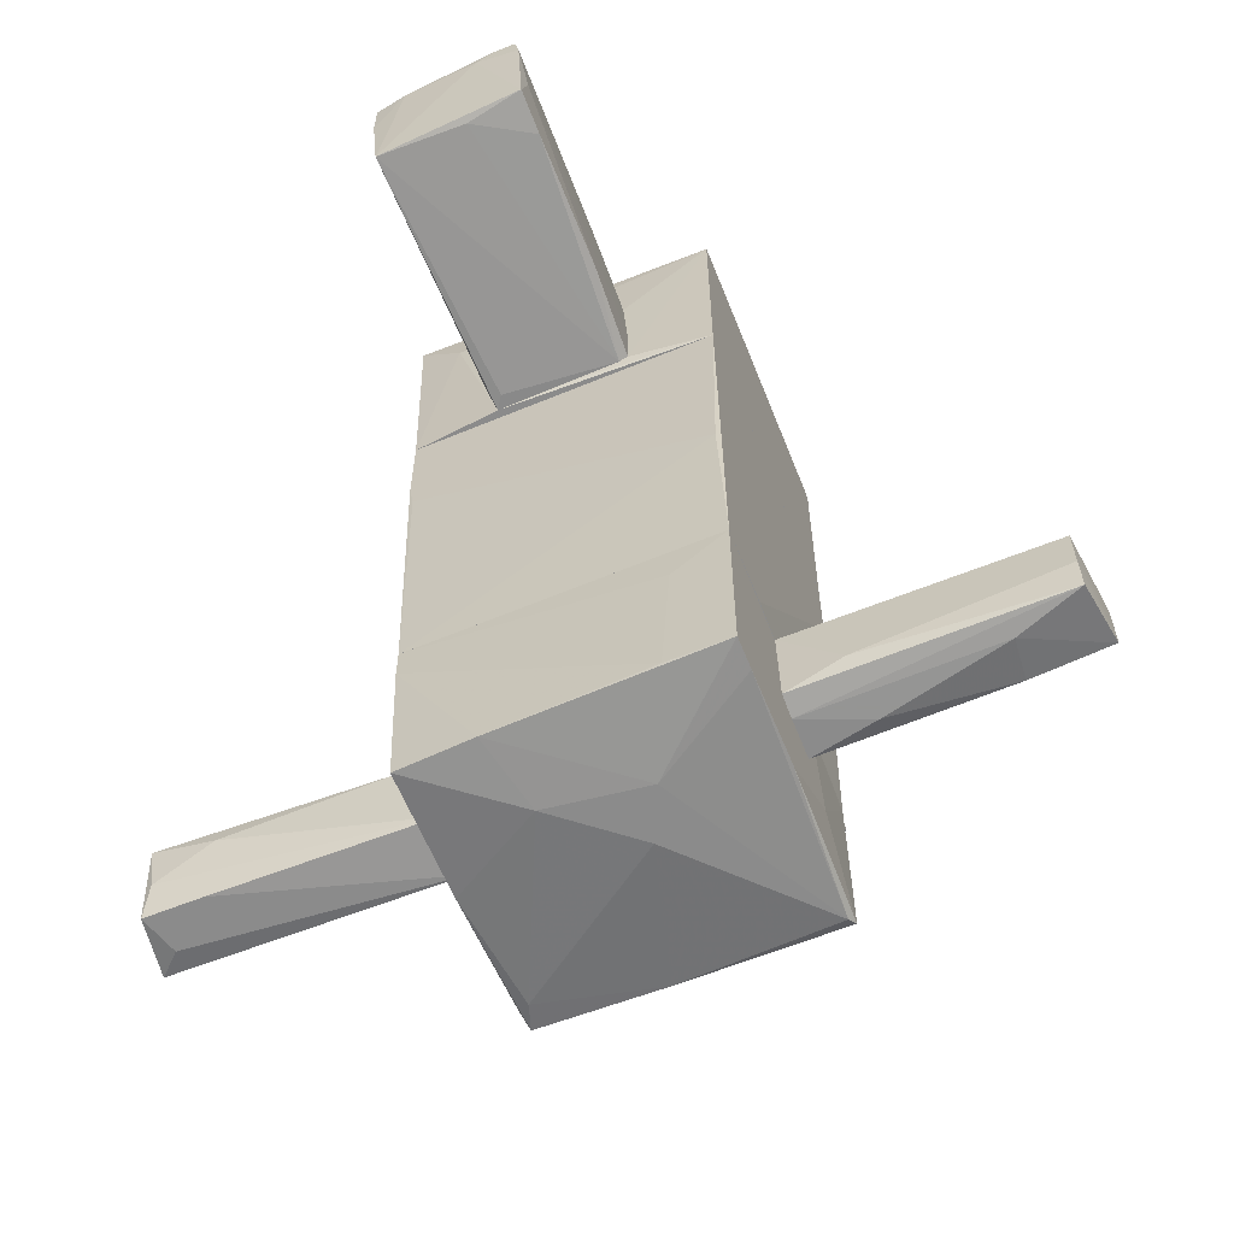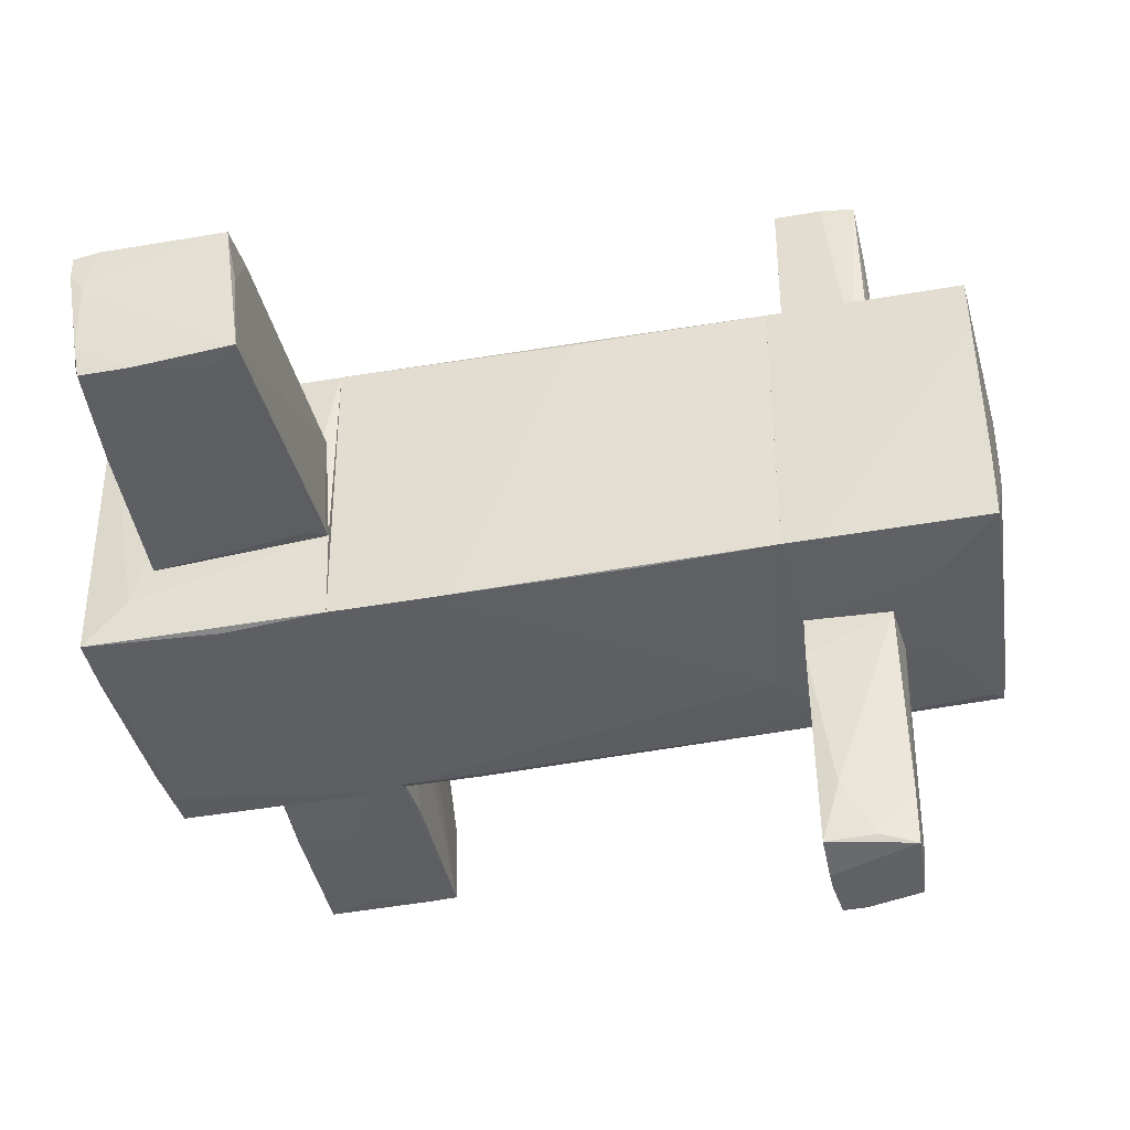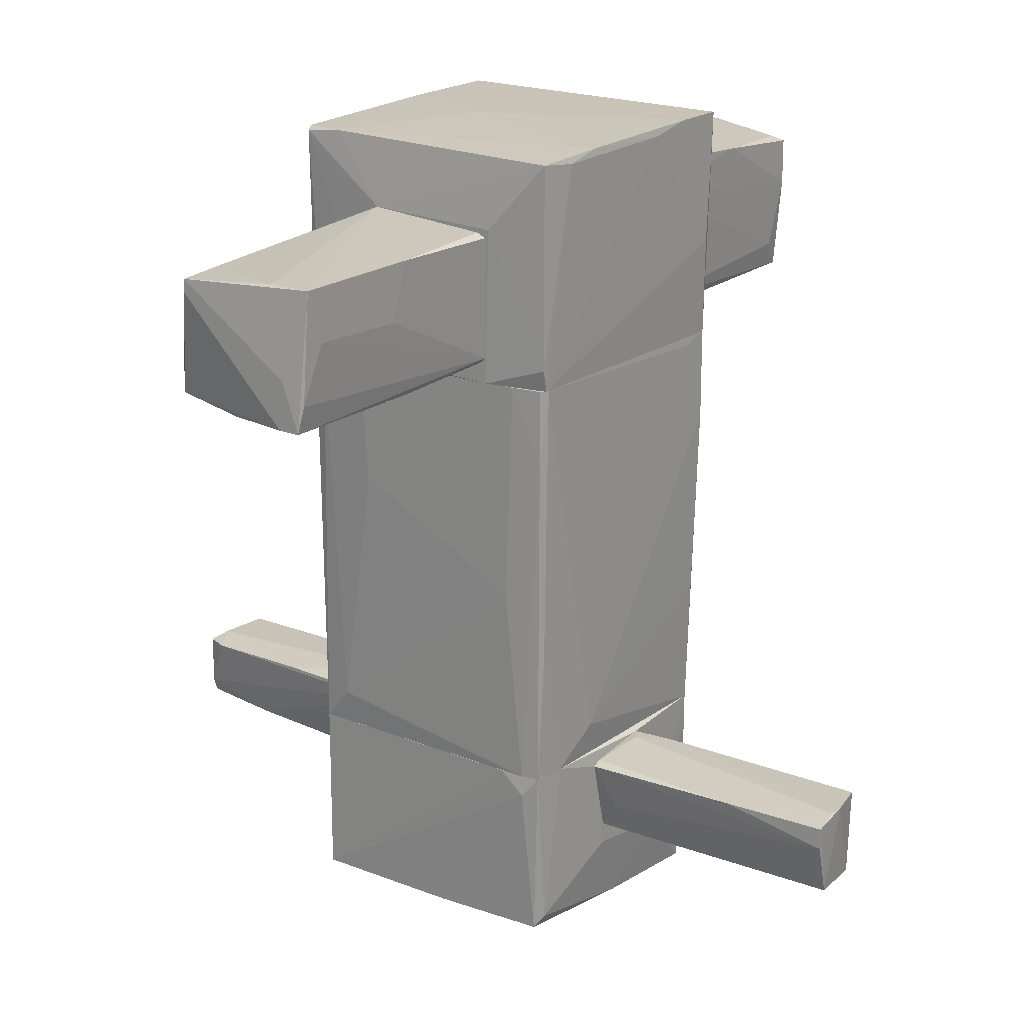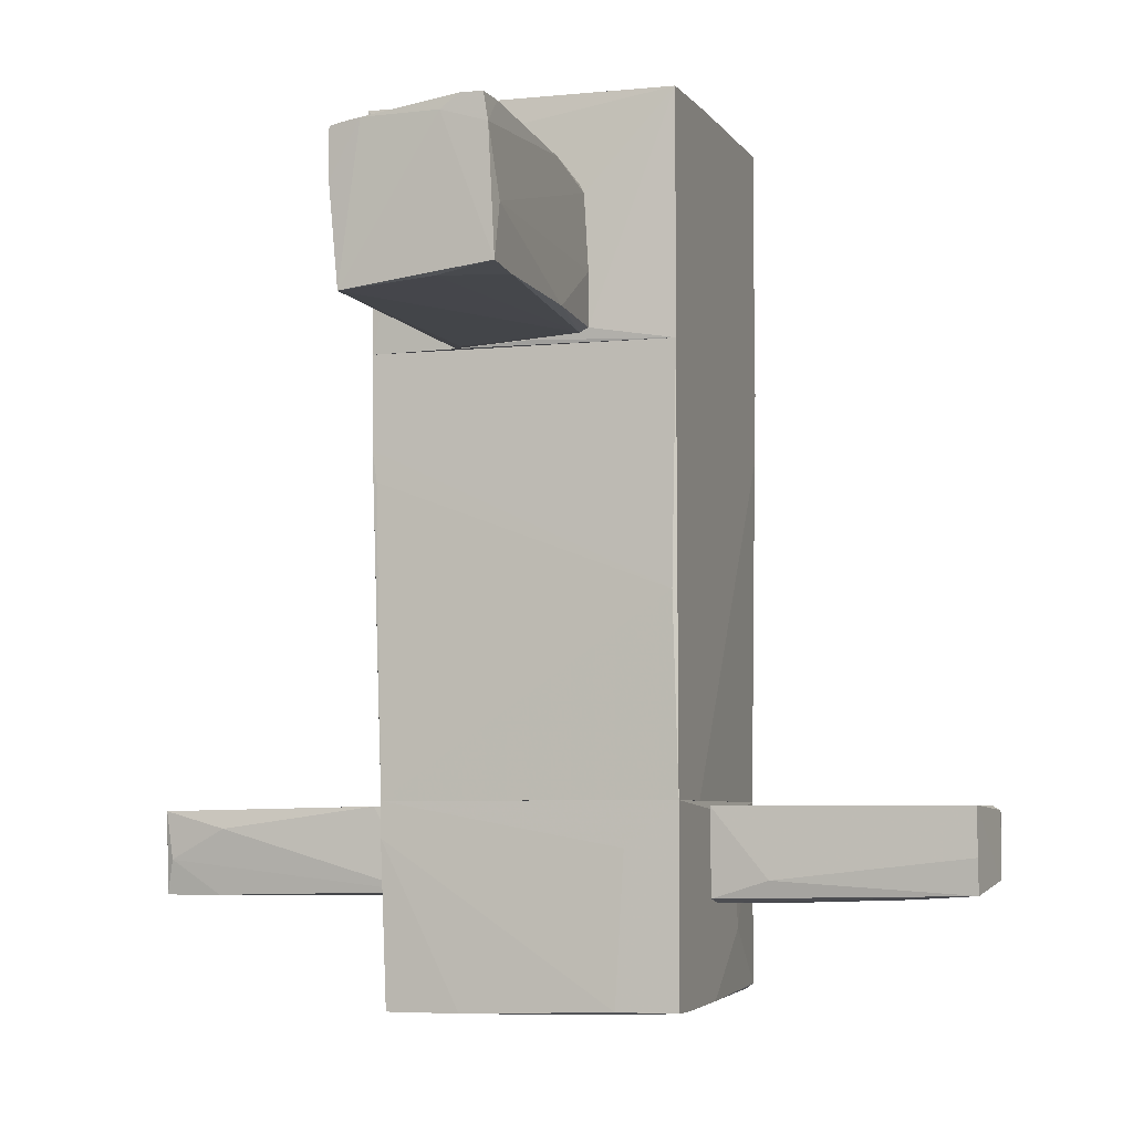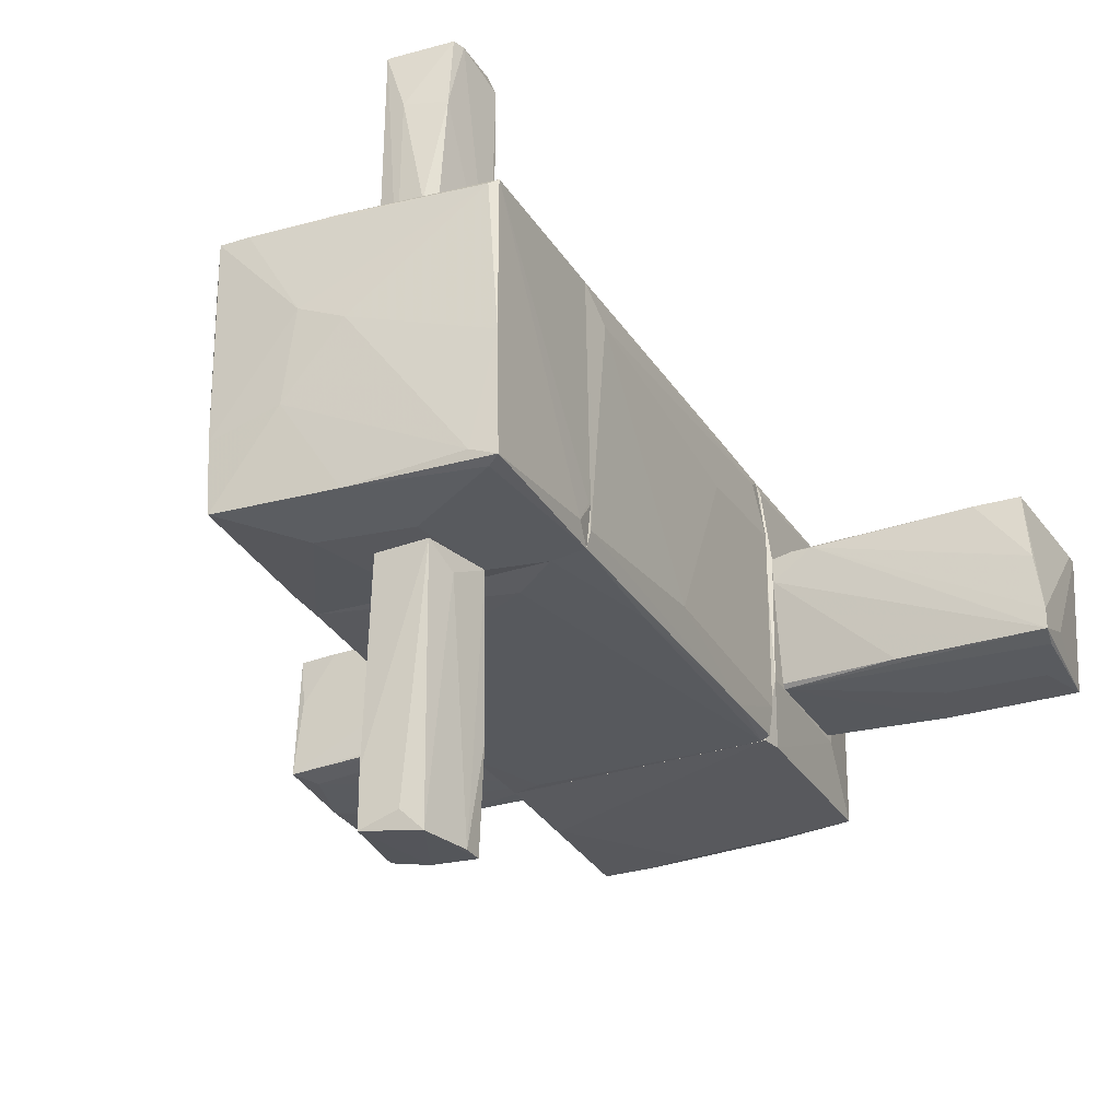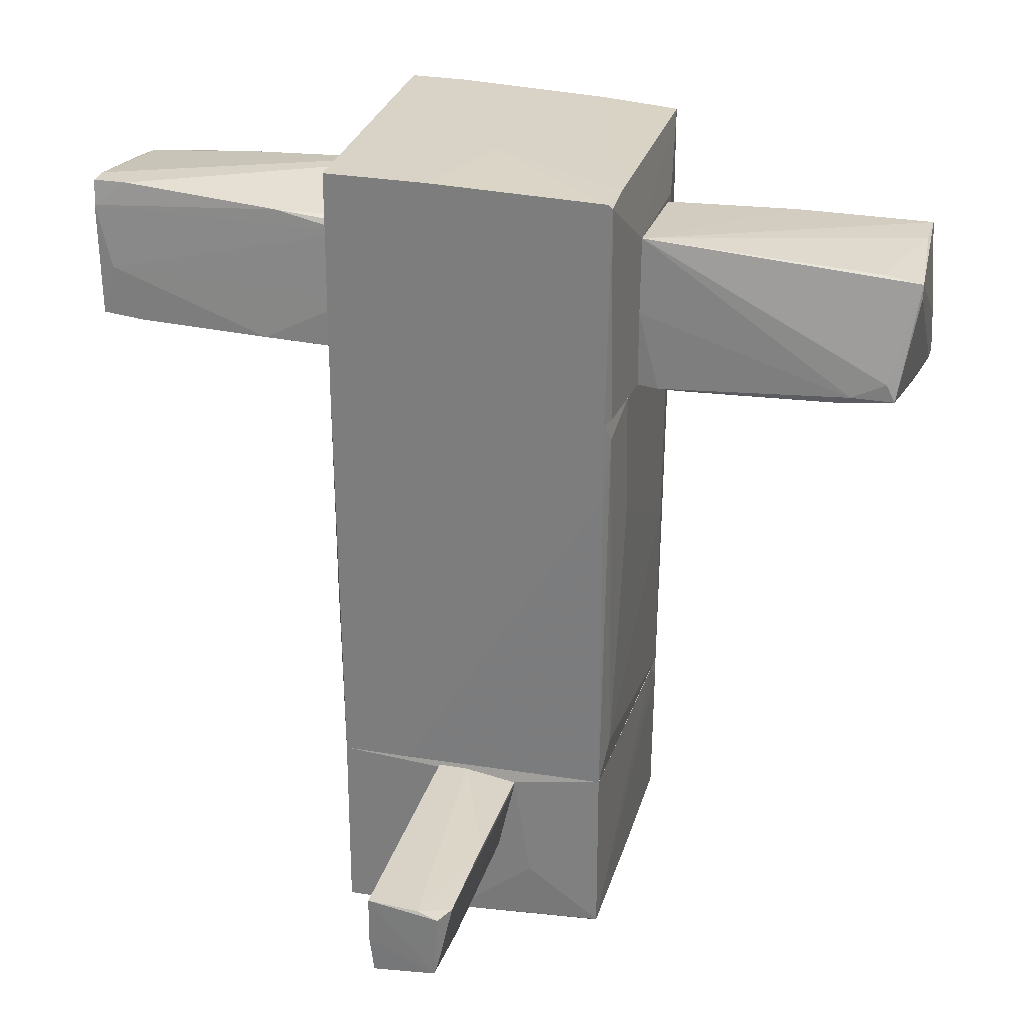
<metadata>
{"format":"obj","ext":"obj","renderer":"f3d","projection":"perspective","resolution":1024,"background":"white","views":[{"elev":-63.8,"azim":-68.2,"up":"+Y"},{"elev":-41.4,"azim":-77.9,"up":"+Z"},{"elev":19.5,"azim":126.4,"up":"+Y"},{"elev":-5.1,"azim":-71.7,"up":"+Y"},{"elev":-28.6,"azim":25.5,"up":"+Z"},{"elev":27.9,"azim":14.9,"up":"+Y"}]}
</metadata>
<code>
o convex_0
v 0.9453 -0.8916 -0.9978
v -0.1231 1.183 1.108
v 0.9766 1.183 1.108
v -0.5317 -1.866 1.108
v -1.035 1.183 -1.061
v -1.003 -1.866 -0.9978
v 0.9766 -1.866 1.076
v -1.066 1.183 1.108
v 1.008 1.183 -0.9976
v 0.9766 -1.866 -0.9664
v -1.035 -1.866 1.108
v 1.04 0.2397 0.5734
v 0.3794 -1.614 -1.029
v 1.04 -0.4201 -0.715
v -1.066 -0.4825 1.076
v 0.9453 1.183 -1.029
v 1.04 1.183 0.6362
v 1.008 -1.614 0.8563
v -1.035 0.5226 -1.061
v 1.008 -1.866 -0.8407
v 1.04 1.183 -0.7776
v 1.008 1.025 1.013
v 0.9766 0.5853 1.108
v 0.7253 -1.866 -0.9978
v -1.003 -0.8916 -1.029
v -0.8145 1.12 -1.061
v -1.035 0.3027 -1.029
v 1.008 0.6169 -0.9978
f 21 14 28
f 2 3 5
f 4 6 7
f 4 2 8
f 2 5 8
f 5 3 9
f 7 6 10
f 6 4 11
f 4 8 11
f 8 5 15
f 6 11 15
f 11 8 15
f 5 9 16
f 1 13 16
f 9 3 17
f 12 14 17
f 14 12 18
f 12 17 18
f 15 5 19
f 7 10 20
f 18 7 20
f 14 18 20
f 9 17 21
f 17 14 21
f 17 3 22
f 7 18 22
f 18 17 22
f 3 2 23
f 2 4 23
f 4 7 23
f 22 3 23
f 7 22 23
f 1 10 24
f 10 6 24
f 6 13 24
f 13 1 24
f 13 6 25
f 6 19 25
f 19 13 25
f 5 16 26
f 16 13 26
f 13 19 26
f 19 5 26
f 6 15 27
f 19 6 27
f 15 19 27
f 10 1 28
f 1 16 28
f 16 9 28
f 20 10 28
f 14 20 28
f 9 21 28
o convex_1
v -2.983 1.309 0.1335
v -1.098 2.409 -0.4322
v -1.098 2.409 -0.5265
v -1.098 1.183 -0.4322
v -1.098 1.654 0.5107
v -3.078 2.408 0.4793
v -3.015 2.283 -0.5579
v -3.015 1.246 -0.495
v -3.046 1.372 0.5421
v -1.098 2.251 0.4477
v -1.098 1.246 0.4477
v -2.889 1.434 -0.5264
v -1.663 2.314 0.4793
v -2.952 1.749 0.5421
v -1.758 1.309 0.5421
v -3.078 2.408 0.322
v -1.192 1.277 -0.4635
v -2.229 2.346 -0.5579
v -1.129 2.189 -0.5265
v -2.826 2.408 0.4793
v -3.078 2.22 0.5107
v -3.015 1.937 -0.5579
v -1.098 1.277 0.5107
v -3.078 2.314 0.1964
v -1.192 1.183 -0.3693
v -1.098 2.189 0.4792
v -2.732 1.34 0.5421
v -3.046 2.314 -0.3377
v -1.098 2.283 0.3848
v -2.983 2.314 -0.4636
f 56 44 58
f 31 30 32
f 32 30 33
f 30 31 34
f 36 29 37
f 33 30 38
f 32 33 39
f 29 36 39
f 33 42 43
f 42 37 43
f 34 31 44
f 32 36 45
f 36 40 45
f 44 31 46
f 31 32 47
f 32 45 47
f 45 40 47
f 46 31 47
f 30 34 48
f 41 30 48
f 37 42 49
f 34 44 49
f 48 34 49
f 41 48 49
f 40 36 50
f 35 46 50
f 47 40 50
f 46 47 50
f 39 33 51
f 33 43 51
f 43 39 51
f 36 37 52
f 37 49 52
f 49 44 52
f 36 32 53
f 32 39 53
f 39 36 53
f 33 38 54
f 38 41 54
f 42 33 54
f 49 42 54
f 41 49 54
f 37 29 55
f 29 39 55
f 39 43 55
f 43 37 55
f 50 36 56
f 35 50 56
f 36 52 56
f 52 44 56
f 38 30 57
f 30 41 57
f 41 38 57
f 46 35 58
f 44 46 58
f 35 56 58
o convex_2
v -0.3117 -2.275 -2.884
v 0.3167 -1.992 -1.029
v 0.2539 -1.96 -1.029
v -0.2175 -2.495 -1.029
v 0.191 -2.495 -3.01
v -0.3432 -1.929 -2.915
v 0.2853 -1.96 -3.01
v -0.2489 -1.897 -1.029
v 0.191 -2.526 -1.029
v -0.2489 -2.526 -2.946
v -0.3432 -2.055 -2.475
v 0.2853 -2.117 -3.01
v -0.06033 -1.929 -2.978
v 0.2539 -2.306 -1.187
v -0.1546 -1.897 -1.093
v 0.03385 -2.526 -2.852
v -0.2803 -1.897 -1.344
v 0.3167 -1.96 -2.224
v 0.06531 -1.929 -2.978
v -0.2489 -2.526 -2.538
f 59 68 78
f 60 61 62
f 62 61 66
f 60 62 67
f 59 64 68
f 59 62 69
f 64 59 69
f 63 65 70
f 65 63 71
f 63 68 71
f 68 64 71
f 60 67 72
f 67 63 72
f 70 60 72
f 63 70 72
f 66 61 73
f 63 67 74
f 68 63 74
f 67 68 74
f 62 66 75
f 69 62 75
f 64 69 75
f 71 64 75
f 66 73 75
f 61 60 76
f 60 70 76
f 70 65 76
f 73 61 76
f 73 76 77
f 65 71 77
f 71 75 77
f 75 73 77
f 76 65 77
f 62 59 78
f 67 62 78
f 68 67 78
o convex_3
v -1.098 2.566 -0.7778
v 1.071 1.78 0.4476
v 1.071 1.214 0.4476
v -1.066 1.183 1.108
v 0.9767 2.848 1.108
v 0.9767 1.183 -1.029
v 1.008 2.817 -1.029
v -1.066 2.88 1.108
v -1.035 1.183 -1.061
v -1.066 2.88 -1.092
v 0.9767 1.183 1.108
v 1.071 2.314 -0.5892
v -1.098 1.214 0.07028
v -0.6575 2.88 -1.092
v 1.071 1.183 -0.5577
v 1.008 2.817 1.108
v -0.02895 2.88 0.3218
v 0.4423 2.848 -1.061
v -1.003 1.906 -1.092
v -1.098 2.188 0.479
v 0.7253 2.786 -1.061
v -1.098 1.183 -0.4322
v 1.071 2.345 0.4162
v 1.008 1.34 -1.029
v -0.3117 2.817 -1.092
v 1.008 1.183 1.013
v 1.008 2.848 0.8249
v -0.3117 2.88 1.108
v -1.098 1.277 0.5105
f 98 91 107
f 82 83 86
f 84 82 87
f 79 86 88
f 87 79 88
f 83 82 89
f 82 84 89
f 80 81 90
f 88 86 92
f 89 84 93
f 90 81 93
f 81 80 94
f 83 89 94
f 92 86 95
f 92 95 96
f 84 87 97
f 87 88 97
f 88 92 97
f 86 79 98
f 79 91 98
f 96 85 99
f 79 87 100
f 87 82 100
f 91 79 100
f 82 91 100
f 80 90 101
f 90 85 101
f 94 80 101
f 85 90 102
f 93 84 102
f 90 93 102
f 84 99 102
f 99 85 102
f 92 96 103
f 84 97 103
f 97 92 103
f 99 84 103
f 96 99 103
f 93 81 104
f 89 93 104
f 81 94 104
f 94 89 104
f 83 94 105
f 95 83 105
f 96 95 105
f 85 96 105
f 101 85 105
f 94 101 105
f 86 83 106
f 83 95 106
f 95 86 106
f 82 86 107
f 91 82 107
f 86 98 107
o convex_4
v 2.611 1.309 0.5735
v 2.014 2.251 -0.5892
v 2.014 2.283 -0.5892
v 1.071 1.78 0.4477
v 1.071 1.34 -0.5264
v 3.083 1.309 -0.5264
v 3.083 2.22 0.4477
v 1.071 2.345 0.4162
v 3.02 2.283 -0.5892
v 1.071 1.214 0.4477
v 1.071 2.251 -0.5578
v 2.957 1.371 0.6049
v 1.071 1.371 -0.5578
v 2.894 1.497 0.6049
v 2.894 1.906 -0.5892
v 1.071 1.214 0.2591
v 1.386 1.214 0.4791
v 3.02 1.309 0.07059
v 2.643 1.371 0.6049
v 3.02 2.283 -0.2749
v 1.951 1.309 -0.5264
v 1.071 2.283 -0.4949
v 2.8 2.251 0.4162
v 3.051 1.497 -0.5578
v 1.228 1.214 0.4791
v 3.083 1.654 -0.4006
v 3.083 1.309 -0.3693
v 3.083 2.126 0.4477
v 2.14 1.874 -0.5892
f 122 120 136
f 112 111 115
f 109 110 116
f 110 115 116
f 111 112 117
f 110 109 118
f 112 115 118
f 118 109 120
f 112 118 120
f 114 115 121
f 119 114 121
f 109 116 122
f 117 112 123
f 117 123 124
f 123 113 124
f 119 108 125
f 108 124 125
f 115 111 126
f 108 119 126
f 121 115 126
f 119 121 126
f 114 116 127
f 116 115 127
f 112 120 128
f 120 113 128
f 123 112 128
f 113 123 128
f 115 110 129
f 110 118 129
f 118 115 129
f 115 114 130
f 114 127 130
f 127 115 130
f 116 113 131
f 113 120 131
f 122 116 131
f 120 122 131
f 111 117 132
f 117 124 132
f 124 108 132
f 126 111 132
f 108 126 132
f 114 113 133
f 116 114 133
f 113 116 133
f 113 114 134
f 124 113 134
f 119 125 134
f 125 124 134
f 114 119 135
f 134 114 135
f 119 134 135
f 120 109 136
f 109 122 136
o convex_5
v -0.3746 -3.312 0.3848
v 1.008 -1.866 -0.6521
v 1.008 -1.898 -0.6521
v -1.003 -1.866 -0.9976
v -1.035 -1.866 1.108
v 0.9767 -3.154 1.076
v 0.9767 -3.123 -0.9349
v -0.9718 -3.28 -0.9662
v 0.9767 -1.866 1.076
v -1.035 -3.249 1.108
v 0.7253 -1.866 -0.9976
v 0.1909 -2.683 -1.029
v -0.02884 -3.312 0.2277
v 0.4423 -2.746 1.108
v 0.9767 -1.866 -0.9664
v 0.9139 -3.186 1.045
v -1.035 -3.249 0.6676
v -0.5004 -2.777 -1.029
v -0.2488 -1.898 -1.029
v -0.06024 -3.217 -0.9662
v -1.003 -3.28 -0.432
v 0.8825 -3.06 -0.9664
v 0.3165 -1.961 1.108
v -0.4688 -3.312 -0.3063
v 0.9767 -3.154 -0.05487
v 1.008 -2.023 -0.8407
v 0.7881 -3.154 -0.8719
v -0.8146 -3.249 1.108
v -1.003 -2.118 -0.9976
v 0.3165 -1.992 -1.029
v -1.035 -2.18 0.7306
v -0.1546 -3.217 1.108
f 164 152 168
f 138 140 141
f 139 138 142
f 138 141 145
f 142 138 145
f 140 138 147
f 142 145 150
f 141 146 150
f 147 138 151
f 137 149 152
f 146 141 153
f 148 154 155
f 140 147 155
f 154 140 155
f 144 154 156
f 154 148 156
f 137 146 157
f 146 153 157
f 148 147 158
f 151 143 158
f 147 151 158
f 143 156 158
f 156 148 158
f 145 141 159
f 141 150 159
f 150 145 159
f 149 137 160
f 144 156 160
f 137 157 160
f 157 144 160
f 142 152 161
f 152 149 161
f 138 139 162
f 139 142 162
f 151 138 162
f 143 151 162
f 142 161 162
f 161 143 162
f 156 143 163
f 149 160 163
f 160 156 163
f 143 161 163
f 161 149 163
f 146 137 164
f 150 146 164
f 137 152 164
f 153 140 165
f 140 154 165
f 154 144 165
f 144 157 165
f 157 153 165
f 147 148 166
f 148 155 166
f 155 147 166
f 141 140 167
f 140 153 167
f 153 141 167
f 142 150 168
f 152 142 168
f 150 164 168
o convex_6
v 0.2538 -1.929 2.994
v -0.09174 -2.557 1.108
v 0.191 -2.557 1.108
v -0.2803 -1.898 1.108
v -0.2489 -2.495 2.931
v 0.3167 -1.96 1.108
v -0.2803 -1.898 2.931
v 0.2224 -2.4 2.994
v -0.2489 -2.526 1.108
v 0.3167 -1.929 2.836
v -0.2803 -2.4 1.517
v 0.2224 -2.463 2.428
v -0.06036 -1.898 1.108
v 0.09674 -1.898 2.962
v -0.09174 -2.526 2.459
v -0.2803 -2.243 2.931
v 0.3167 -1.929 2.051
v 0.3167 -1.992 1.108
v 0.2538 -2.306 2.994
v 0.09674 -2.557 1.58
f 180 183 188
f 171 170 172
f 171 172 174
f 169 175 176
f 172 170 177
f 170 173 177
f 175 172 179
f 172 177 179
f 177 173 179
f 174 172 181
f 172 175 181
f 175 169 182
f 169 178 182
f 181 175 182
f 173 170 183
f 176 173 183
f 180 176 183
f 173 176 184
f 176 175 184
f 175 179 184
f 179 173 184
f 178 174 185
f 174 181 185
f 182 178 185
f 181 182 185
f 171 174 186
f 174 178 186
f 180 171 186
f 180 186 187
f 169 176 187
f 178 169 187
f 176 180 187
f 186 178 187
f 170 171 188
f 171 180 188
f 183 170 188

</code>
